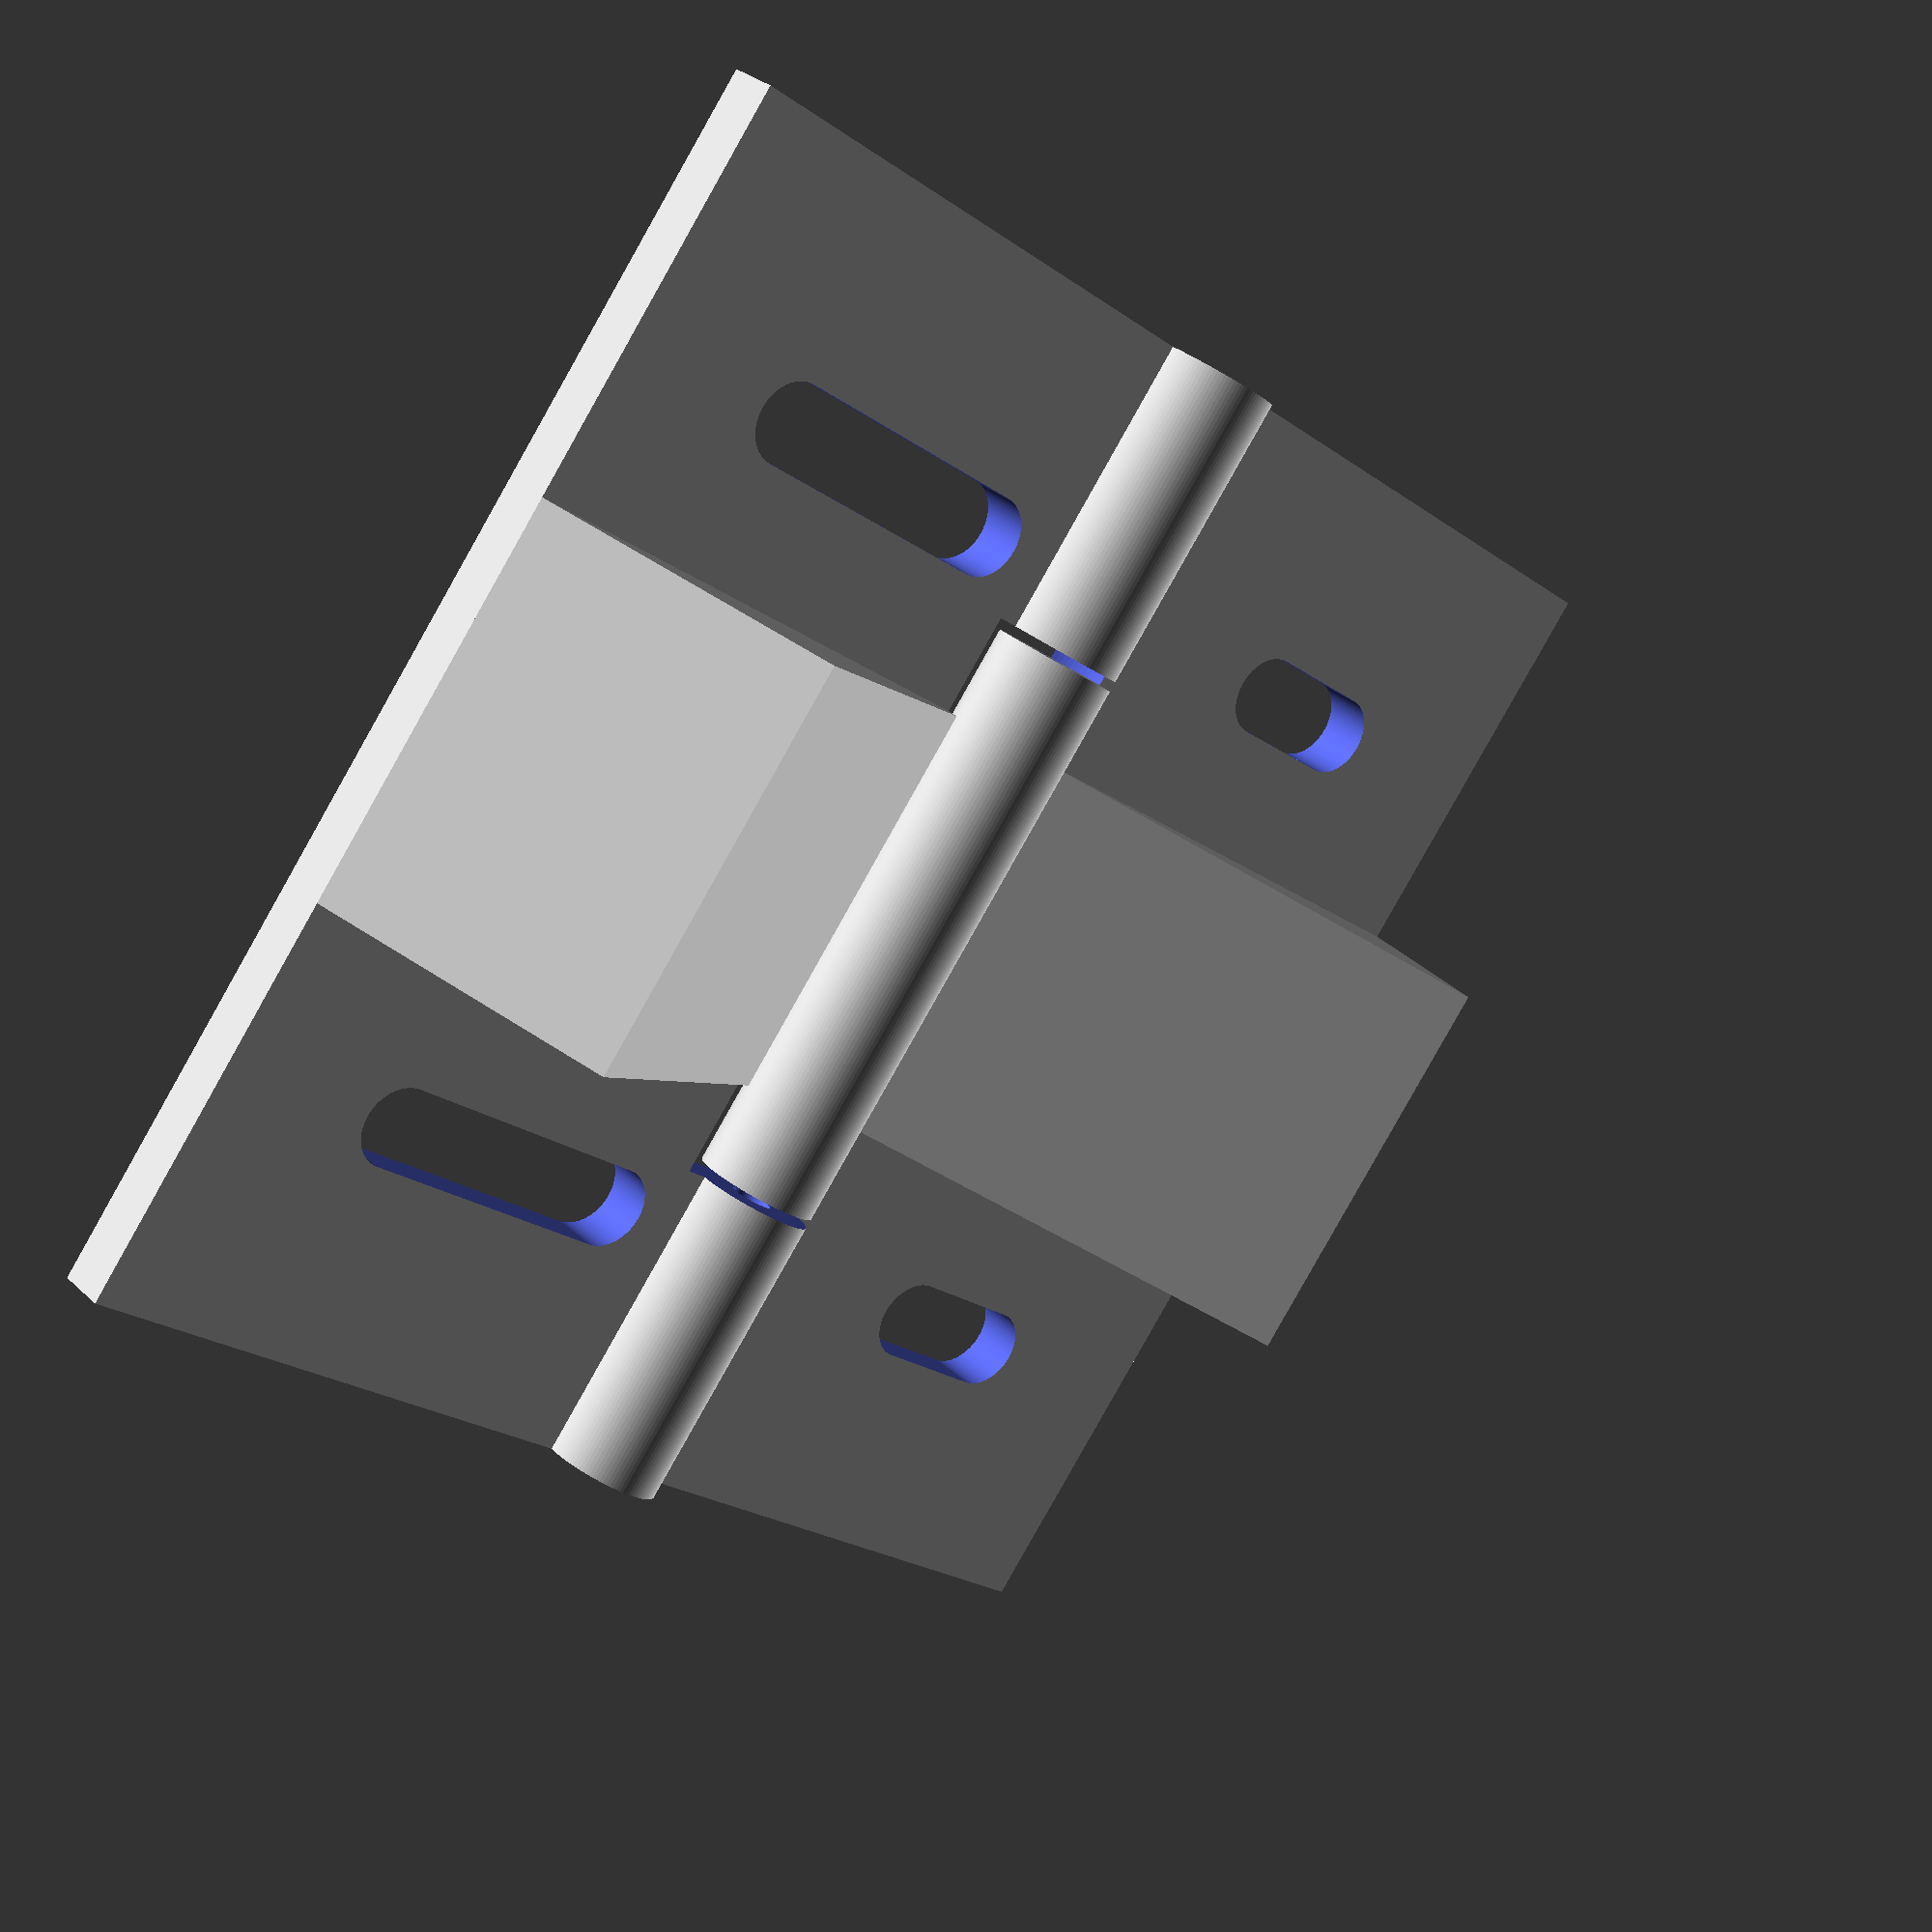
<openscad>
$fn=100;

latchBaseHeight = 2.5;
latchBaseLength = 60;
latchBaseWidth = 32;
hingeRadius = 3;
hingePinDiameter = 2;

module slotNegative(length) {
  radius = 2;
  slotWidth = radius * 2;
  
  translate([0, - (length / 2) + radius, 0]) {
    cylinder(h = latchBaseHeight + 1, d = slotWidth, center=true);
  }
 
  cube([slotWidth, length - (slotWidth), latchBaseHeight + 1], center = true);
 
  translate([0, (length / 2) - radius, 0]) {
    cylinder(h = latchBaseHeight + 1, d = slotWidth, center=true);
  }
  
}

module hingeRest(right) {
  ytrans = right ? latchBaseWidth/2 : -latchBaseWidth/2;
  zrot = right ? -90 : 90;
  
  translate([0, ytrans, latchBaseHeight/2]) {
    rotate([90, 0, zrot]) {
      linear_extrude(height = 20, center = true, convexity = 1, twist = 0) {
        polygon(points=[[0,0],[29,0],[7.5,13]], paths=[[0,1,2]]);
      }
    }
  }
}

module latchBase(right, slotLength, slotWidth, slotOffset) {
  difference() {
    union() {
      cube([latchBaseLength, latchBaseWidth, latchBaseHeight], center=true);
      hingeRest(right);
    }      
    translate([-latchBaseLength/2 + (slotWidth/2) + 10, -latchBaseWidth/2+ (slotLength/2) + slotOffset, 0]) {
      slotNegative(slotLength);
    }
    translate([latchBaseLength/2 - (slotWidth/2) - 10, -latchBaseWidth/2+ (slotLength/2) + slotOffset, 0]) {
      slotNegative(slotLength);
    }
  }
}

module leftLatch() {

  difference() {
    latchBase(false, 18, 4, 8.5);

    // center hinge negative cut
    translate([0, latchBaseWidth / 2, hingeRadius-latchBaseHeight/2]) {
      rotate([0,90,0]) {
        cylinder(h = latchBaseLength - 30, r = hingeRadius + 1.1, center = true);
      }
    }
  }

  // left and righ hinge part
  translate([0, latchBaseWidth / 2, hingeRadius-latchBaseHeight/2]) {
    rotate([0,90,0]) {
      difference() {
        cylinder(h = latchBaseLength, r = hingeRadius, center = true);
        cylinder(h = latchBaseLength - 30, r = hingeRadius + 0.1, center = true);
      }
    }
  }
}

module rightLatch() {
  difference() {
    latchBase(true, 10, 4, 13);
  
    // left hinge negative cut
    translate([latchBaseLength/2-7.75, -latchBaseWidth / 2, hingeRadius-latchBaseHeight/2]) {
      rotate([0,90,0]) {
        cylinder(h = 15.6, r = hingeRadius + 1.1, center = true);
      }
    }

    // right hinge negative cut
    translate([-latchBaseLength/2+7.75, -latchBaseWidth / 2, hingeRadius-latchBaseHeight/2]) {
      rotate([0,90,0]) {
        cylinder(h = 15.6, r = hingeRadius + 1.1, center = true);
      }
    }
  }
  
  // center hinge part
  translate([0, -latchBaseWidth / 2, hingeRadius-latchBaseHeight/2]) {
    rotate([0,90,0]) {
      cylinder(h = 29, r = hingeRadius, center = true);
    }
  }
}

difference() {
  union() {
    translate([0, -latchBaseWidth / 2, 0]) {
       leftLatch();
    }

    translate([0, latchBaseWidth / 2, 0]) {
       rightLatch();
    }
  }
  translate([2,0,hingeRadius-latchBaseHeight/2]) {
    rotate([0,90,0]) {
      cylinder(h = latchBaseLength, d = hingePinDiameter, center = true);
    }
  }
}


</openscad>
<views>
elev=329.3 azim=128.4 roll=322.3 proj=p view=solid
</views>
